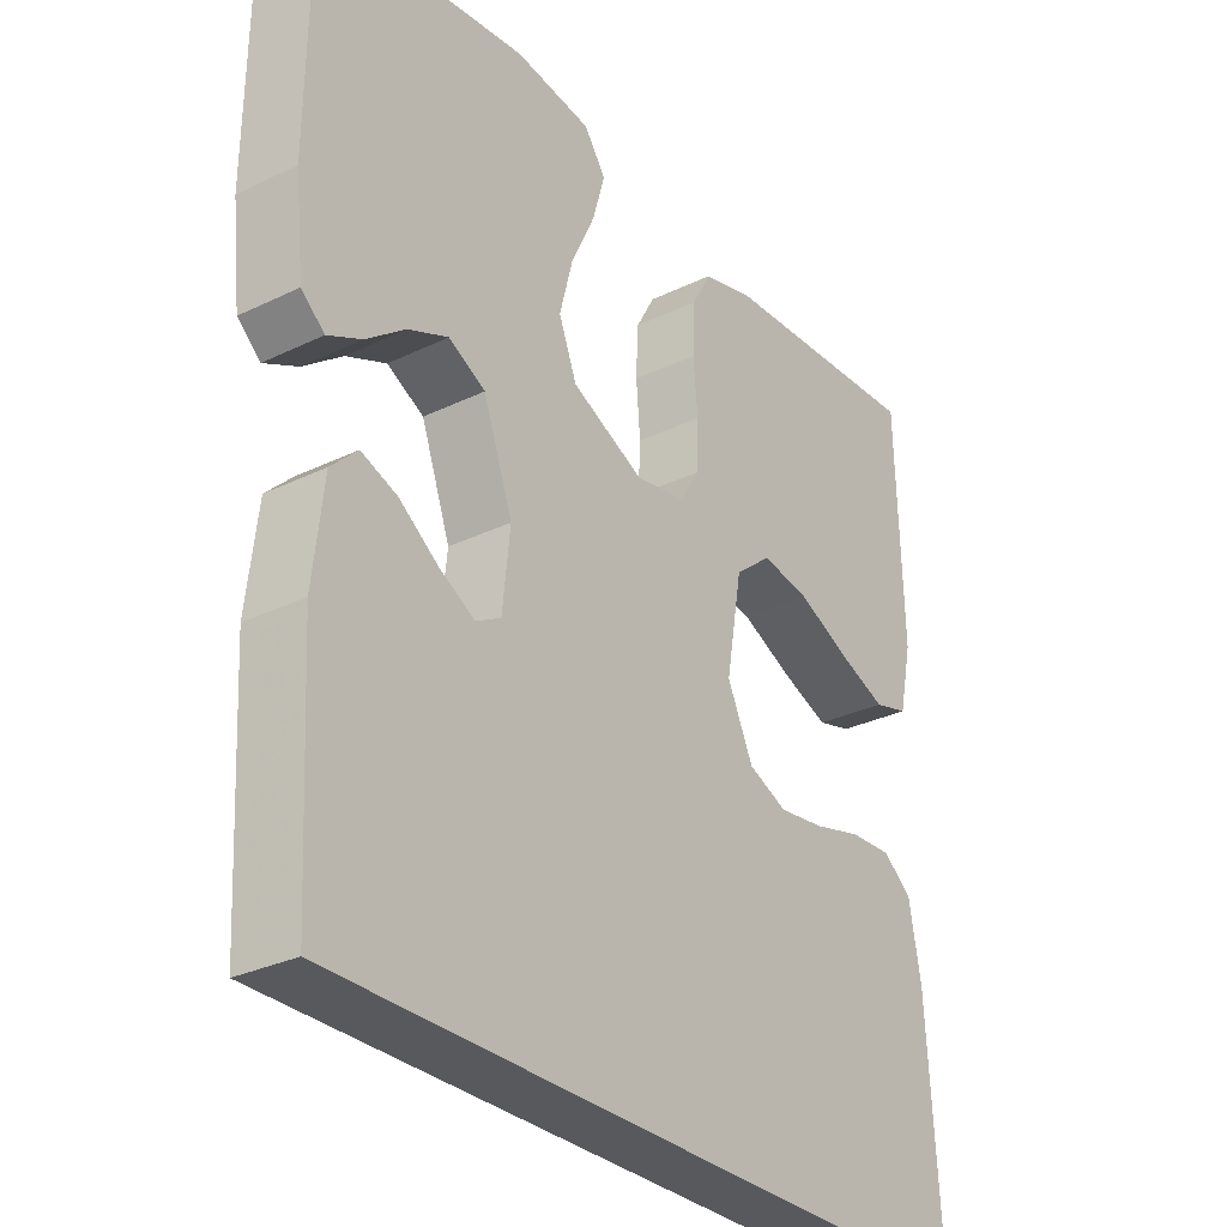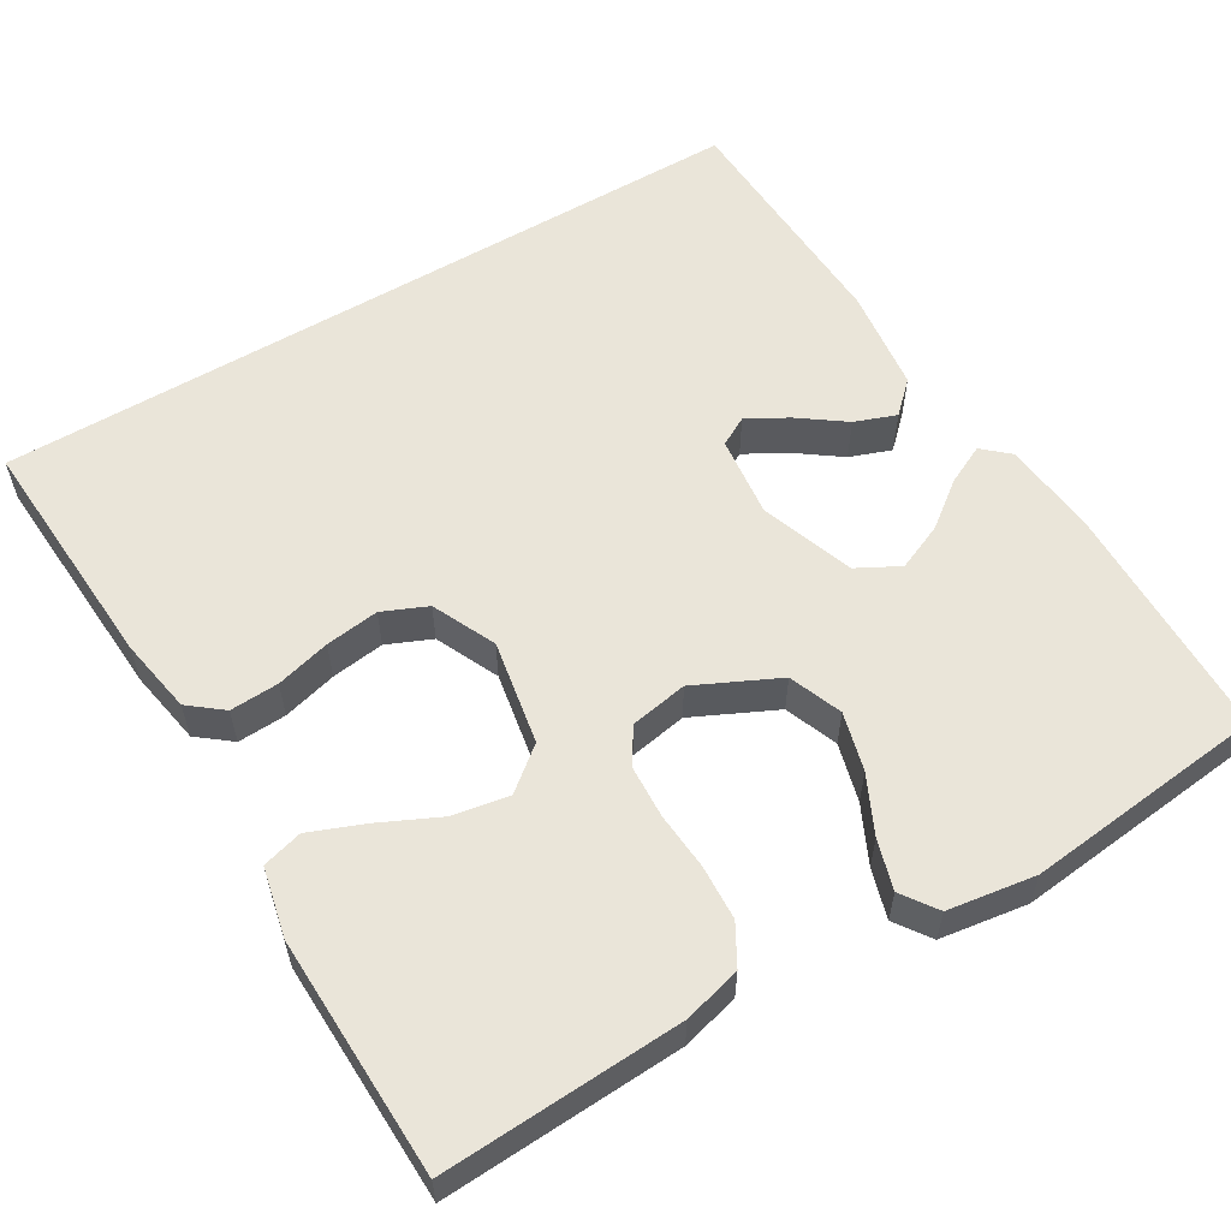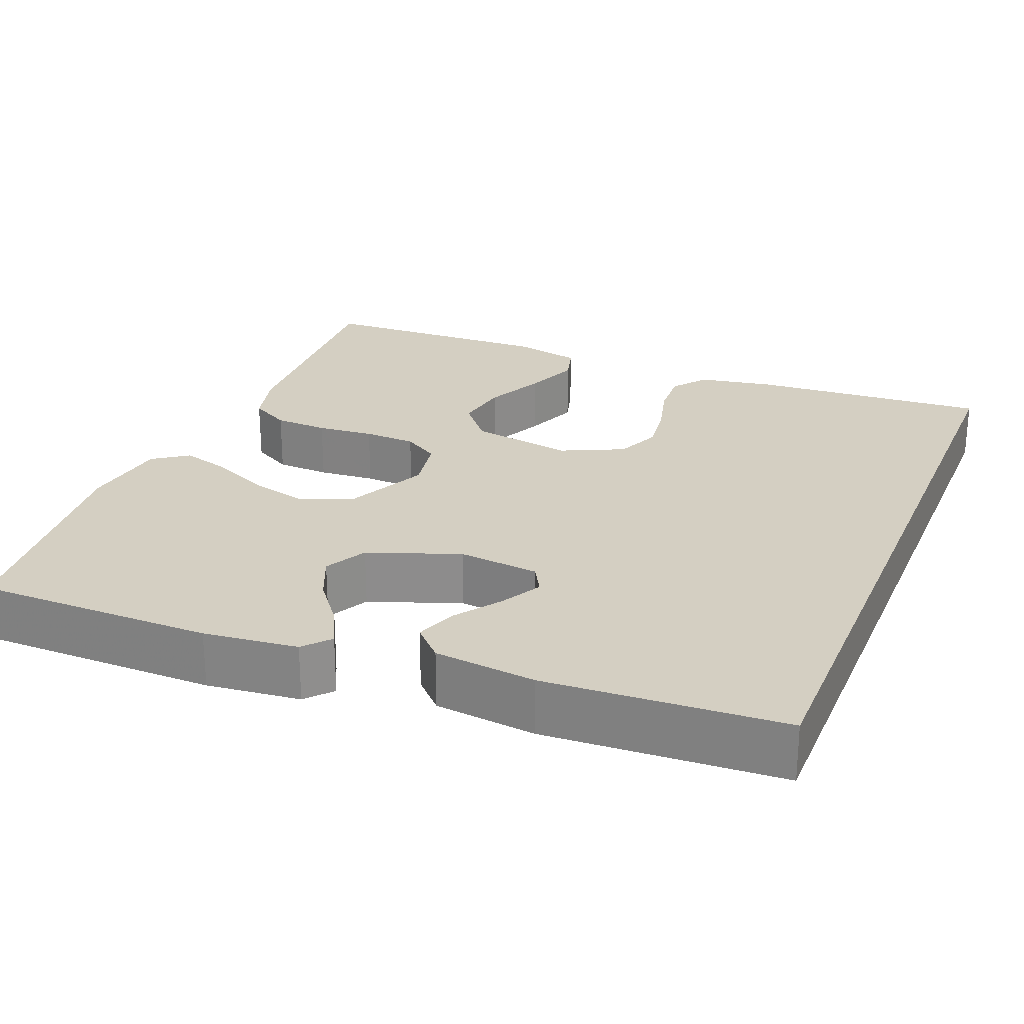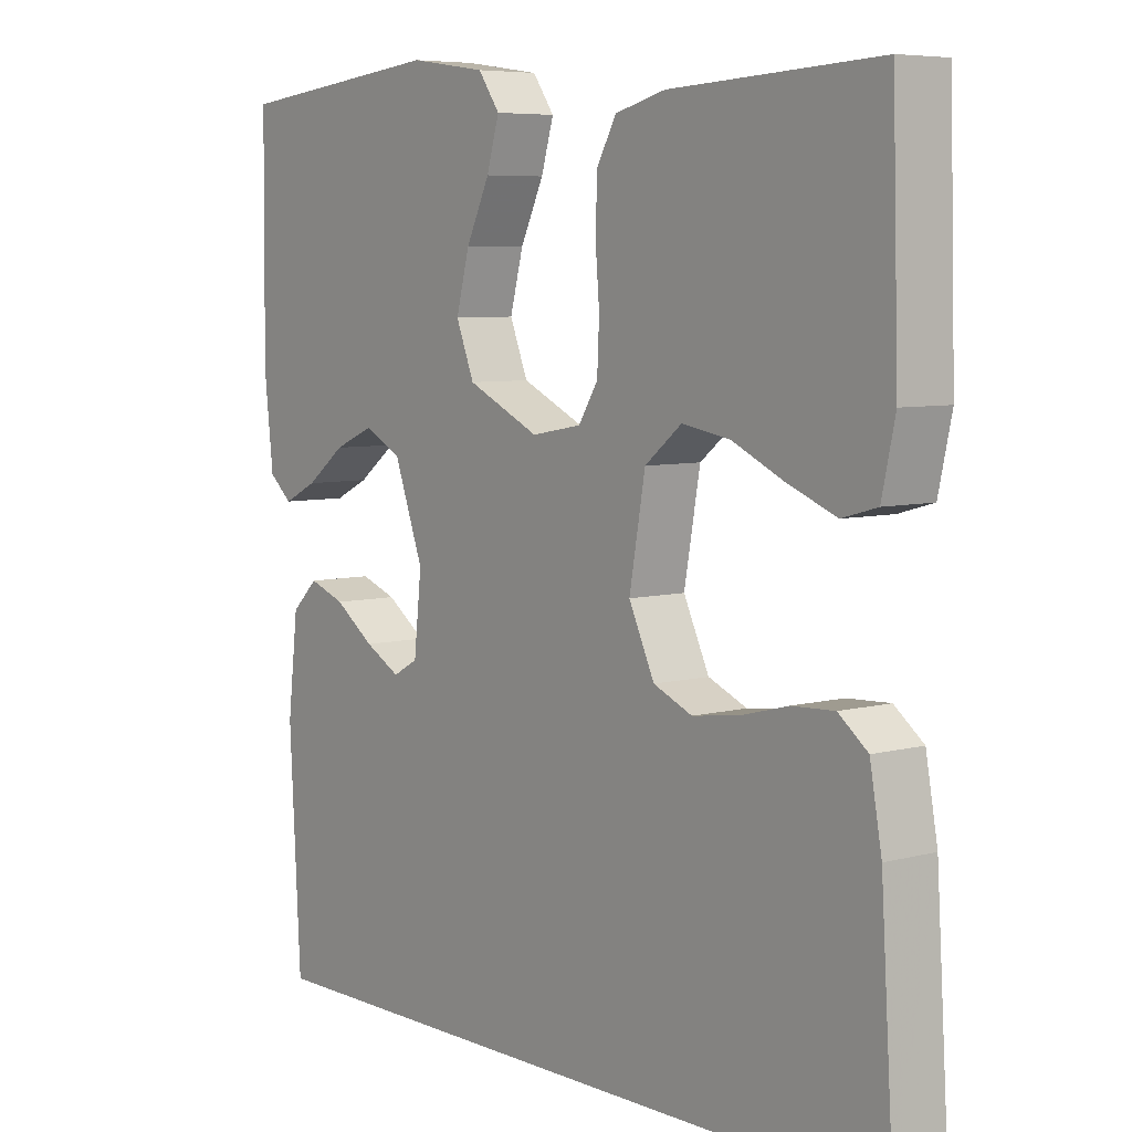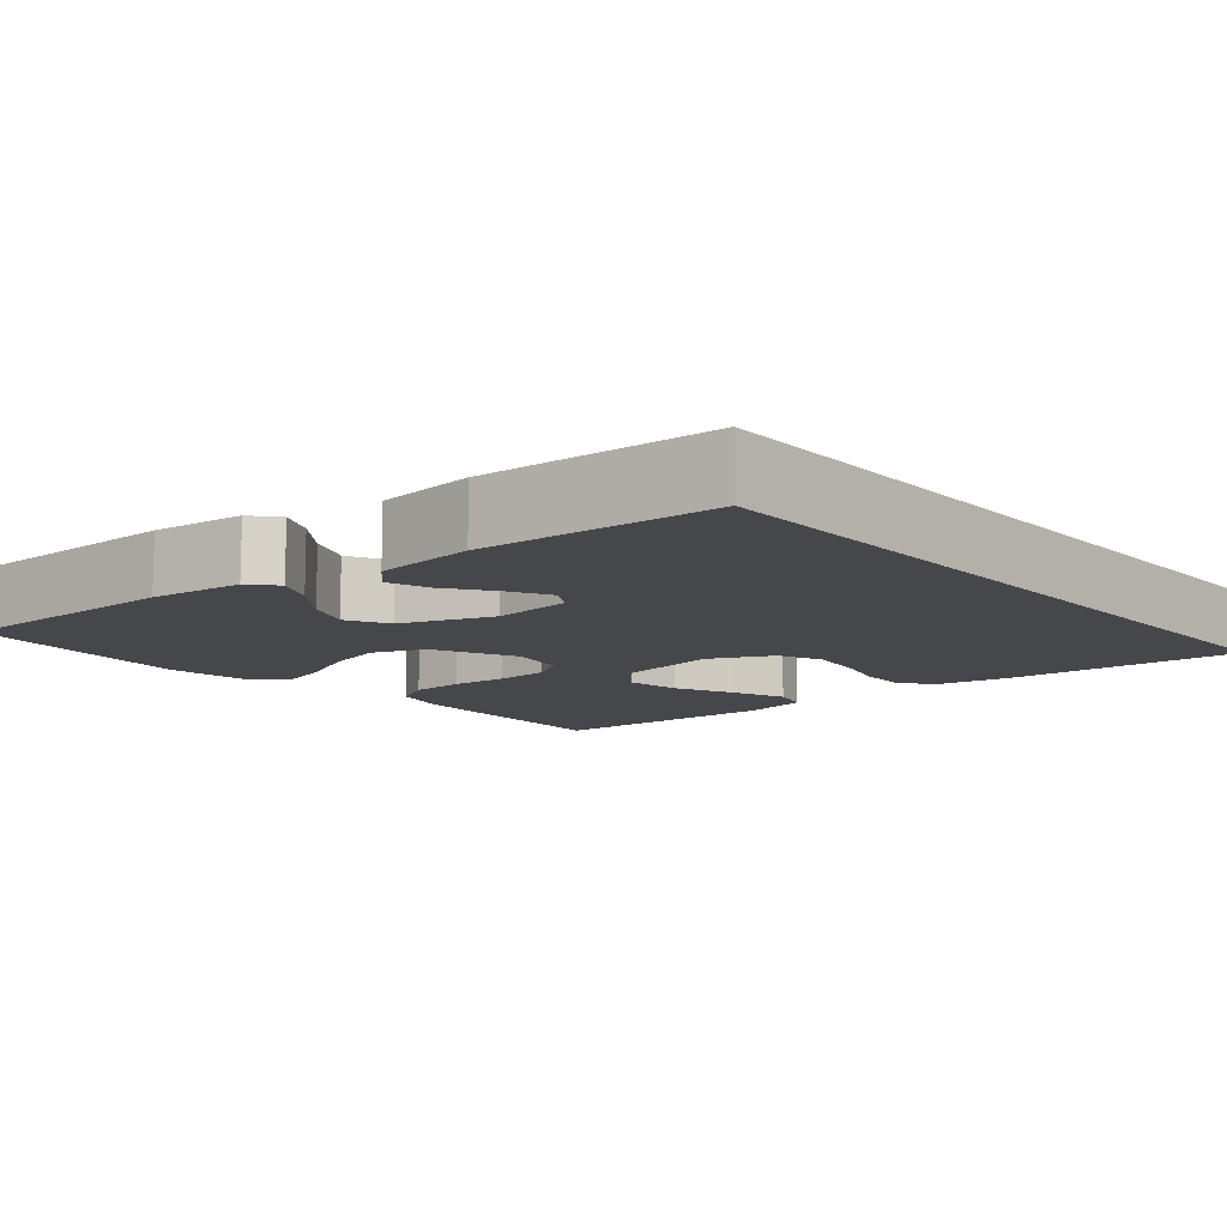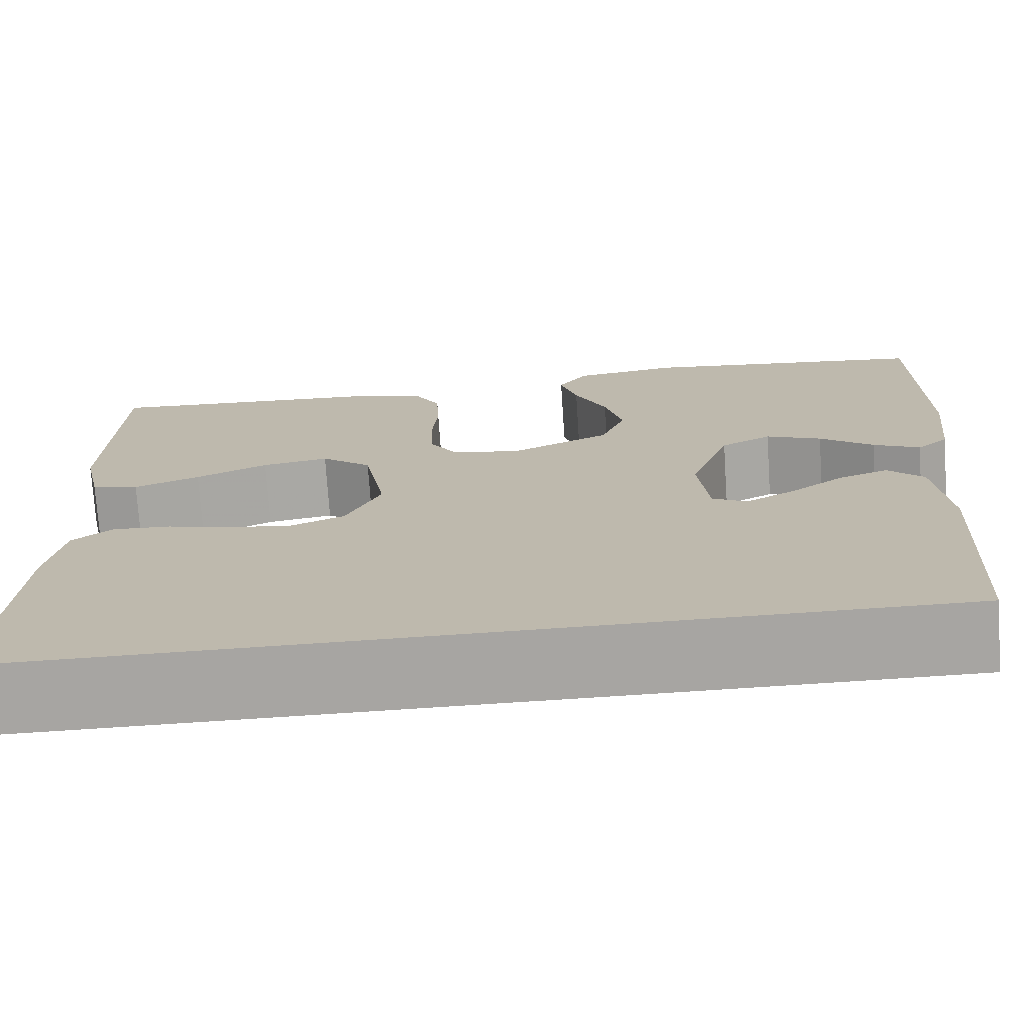
<metadata>
{"format":"obj","ext":"obj","renderer":"f3d","projection":"perspective","resolution":1024,"background":"white","views":[{"elev":-30.0,"azim":125.2,"up":"+Z"},{"elev":58.0,"azim":-30.6,"up":"+Y"},{"elev":25.4,"azim":112.0,"up":"+Y"},{"elev":6.4,"azim":-128.4,"up":"+Z"},{"elev":-10.8,"azim":130.2,"up":"+Y"},{"elev":-73.9,"azim":3.8,"up":"+Z"}]}
</metadata>
<code>
v -0.517 0.07 -0.5
v -0.498 0.07 -0.2
v -0.481 0.07 -0.106
v -0.439 0.07 -0.073
v -0.378 0.07 -0.076
v -0.31 0.07 -0.094
v -0.243 0.07 -0.103
v -0.187 0.07 -0.079
v -0.15 0.07 0
v -0.173 0.07 0.13
v -0.226 0.07 0.173
v -0.296 0.07 0.161
v -0.371 0.07 0.126
v -0.44 0.07 0.099
v -0.49 0.07 0.113
v -0.509 0.07 0.2
v -0.5 0.07 0.5
v -0.2 0.07 0.484
v -0.128 0.07 0.465
v -0.1 0.07 0.415
v -0.097 0.07 0.347
v -0.103 0.07 0.275
v -0.1 0.07 0.209
v -0.072 0.07 0.164
v 0 0.07 0.151
v 0.104 0.07 0.2
v 0.13 0.07 0.266
v 0.111 0.07 0.339
v 0.077 0.07 0.411
v 0.059 0.07 0.473
v 0.09 0.07 0.517
v 0.2 0.07 0.533
v 0.5 0.07 0.5
v 0.503 0.07 0.2
v 0.49 0.07 0.081
v 0.457 0.07 0.052
v 0.408 0.07 0.076
v 0.352 0.07 0.119
v 0.294 0.07 0.144
v 0.241 0.07 0.116
v 0.199 0.07 0
v 0.21 0.07 -0.102
v 0.246 0.07 -0.122
v 0.297 0.07 -0.094
v 0.354 0.07 -0.053
v 0.406 0.07 -0.034
v 0.444 0.07 -0.071
v 0.459 0.07 -0.2
v 0.443 0.07 -0.5
v -0.517 0 -0.5
v -0.498 0 -0.2
v -0.481 0 -0.106
v -0.439 0 -0.073
v -0.378 0 -0.076
v -0.31 0 -0.094
v -0.243 0 -0.103
v -0.187 0 -0.079
v -0.15 0 0
v -0.173 0 0.13
v -0.226 0 0.173
v -0.296 0 0.161
v -0.371 0 0.126
v -0.44 0 0.099
v -0.49 0 0.113
v -0.509 0 0.2
v -0.5 0 0.5
v -0.2 0 0.484
v -0.128 0 0.465
v -0.1 0 0.415
v -0.097 0 0.347
v -0.103 0 0.275
v -0.1 0 0.209
v -0.072 0 0.164
v 0 0 0.151
v 0.104 0 0.2
v 0.13 0 0.266
v 0.111 0 0.339
v 0.077 0 0.411
v 0.059 0 0.473
v 0.09 0 0.517
v 0.2 0 0.533
v 0.5 0 0.5
v 0.503 0 0.2
v 0.49 0 0.081
v 0.457 0 0.052
v 0.408 0 0.076
v 0.352 0 0.119
v 0.294 0 0.144
v 0.241 0 0.116
v 0.199 0 0
v 0.21 0 -0.102
v 0.246 0 -0.122
v 0.297 0 -0.094
v 0.354 0 -0.053
v 0.406 0 -0.034
v 0.444 0 -0.071
v 0.459 0 -0.2
v 0.443 0 -0.5
f 47 48 49
f 46 47 49
f 45 46 49
f 44 45 49
f 43 44 49
f 1 2 3
f 49 1 3
f 43 49 3
f 42 43 3
f 36 37 38
f 35 36 38
f 34 35 38
f 33 34 38
f 32 33 38
f 31 32 38
f 30 31 38
f 29 30 38
f 28 29 38
f 27 28 38 39
f 26 27 39 40
f 20 21 22
f 19 20 22
f 18 19 22
f 17 18 22
f 16 17 22
f 15 16 22
f 14 15 22
f 13 14 22
f 12 13 22
f 11 12 22 23
f 10 11 23 24
f 3 4 5 6
f 3 6 7
f 42 3 7
f 41 42 7 8
f 41 8 9
f 40 41 9
f 26 40 9
f 25 26 9
f 9 10 24 25
f 98 97 96
f 98 96 95
f 98 95 94
f 98 94 93
f 98 93 92
f 52 51 50
f 52 50 98
f 52 98 92
f 52 92 91
f 87 86 85
f 87 85 84
f 87 84 83
f 87 83 82
f 87 82 81
f 87 81 80
f 87 80 79
f 87 79 78
f 87 78 77
f 88 87 77 76
f 89 88 76 75
f 71 70 69
f 71 69 68
f 71 68 67
f 71 67 66
f 71 66 65
f 71 65 64
f 71 64 63
f 71 63 62
f 71 62 61
f 72 71 61 60
f 73 72 60 59
f 55 54 53 52
f 56 55 52
f 56 52 91
f 57 56 91 90
f 58 57 90
f 58 90 89
f 58 89 75
f 58 75 74
f 74 73 59 58
f 1 50 51 2
f 2 51 52 3
f 3 52 53 4
f 4 53 54 5
f 5 54 55 6
f 6 55 56 7
f 7 56 57 8
f 8 57 58 9
f 9 58 59 10
f 10 59 60 11
f 11 60 61 12
f 12 61 62 13
f 13 62 63 14
f 14 63 64 15
f 15 64 65 16
f 16 65 66 17
f 17 66 67 18
f 18 67 68 19
f 19 68 69 20
f 20 69 70 21
f 21 70 71 22
f 22 71 72 23
f 23 72 73 24
f 24 73 74 25
f 25 74 75 26
f 26 75 76 27
f 27 76 77 28
f 28 77 78 29
f 29 78 79 30
f 30 79 80 31
f 31 80 81 32
f 32 81 82 33
f 33 82 83 34
f 34 83 84 35
f 35 84 85 36
f 36 85 86 37
f 37 86 87 38
f 38 87 88 39
f 39 88 89 40
f 40 89 90 41
f 41 90 91 42
f 42 91 92 43
f 43 92 93 44
f 44 93 94 45
f 45 94 95 46
f 46 95 96 47
f 47 96 97 48
f 48 97 98 49
f 49 98 50 1

</code>
